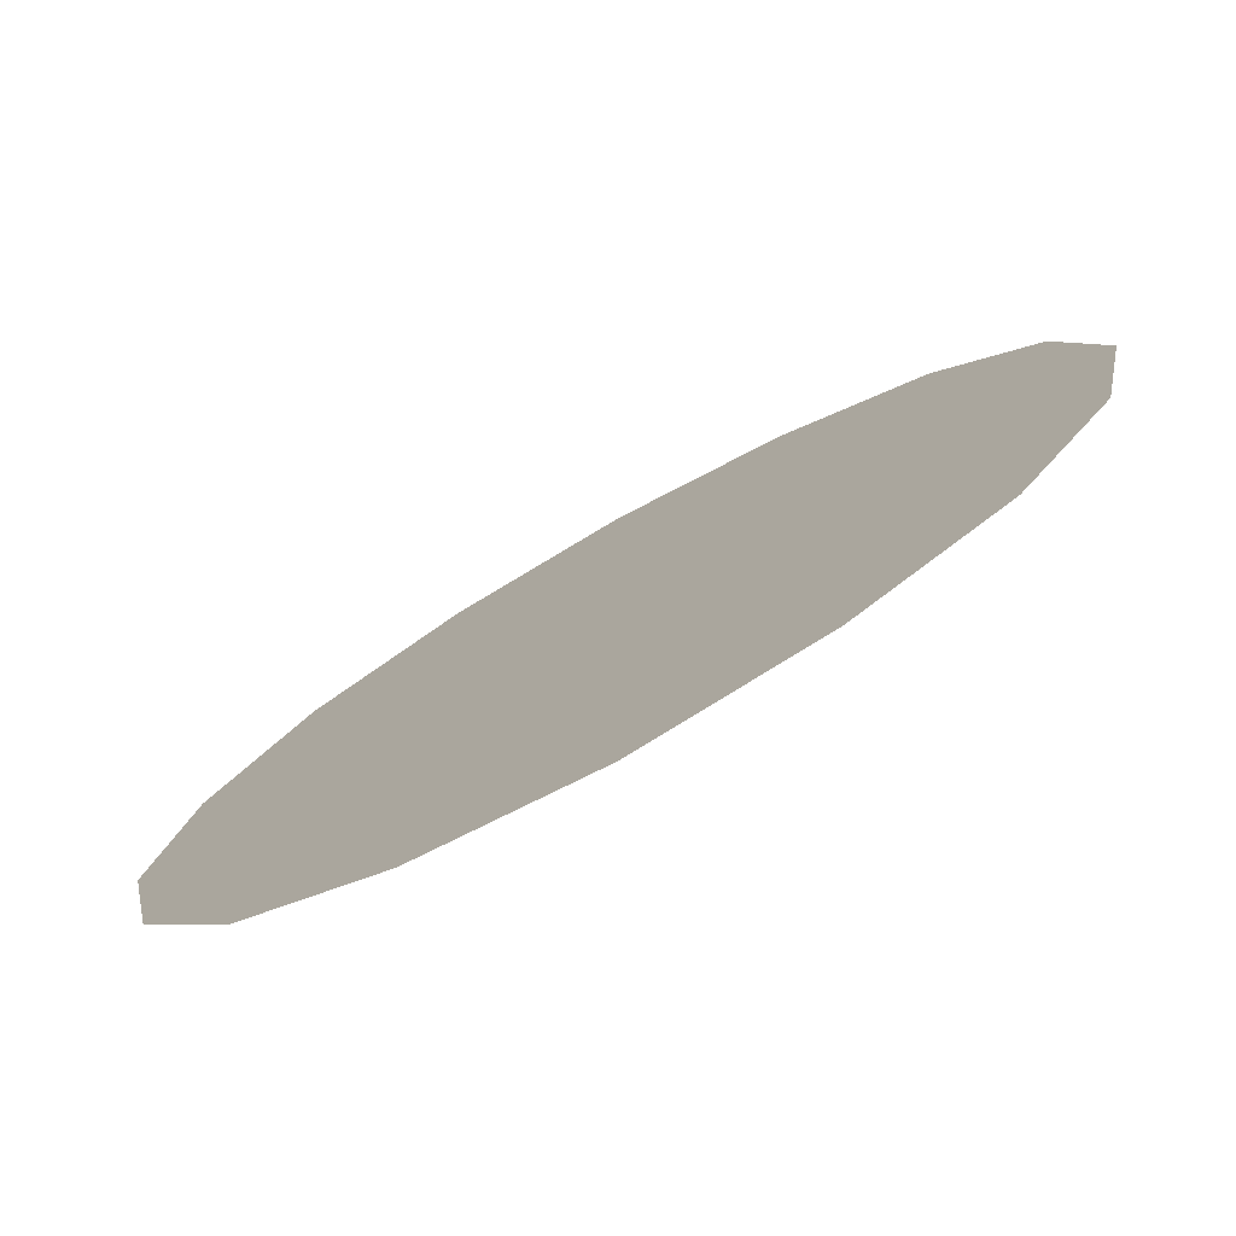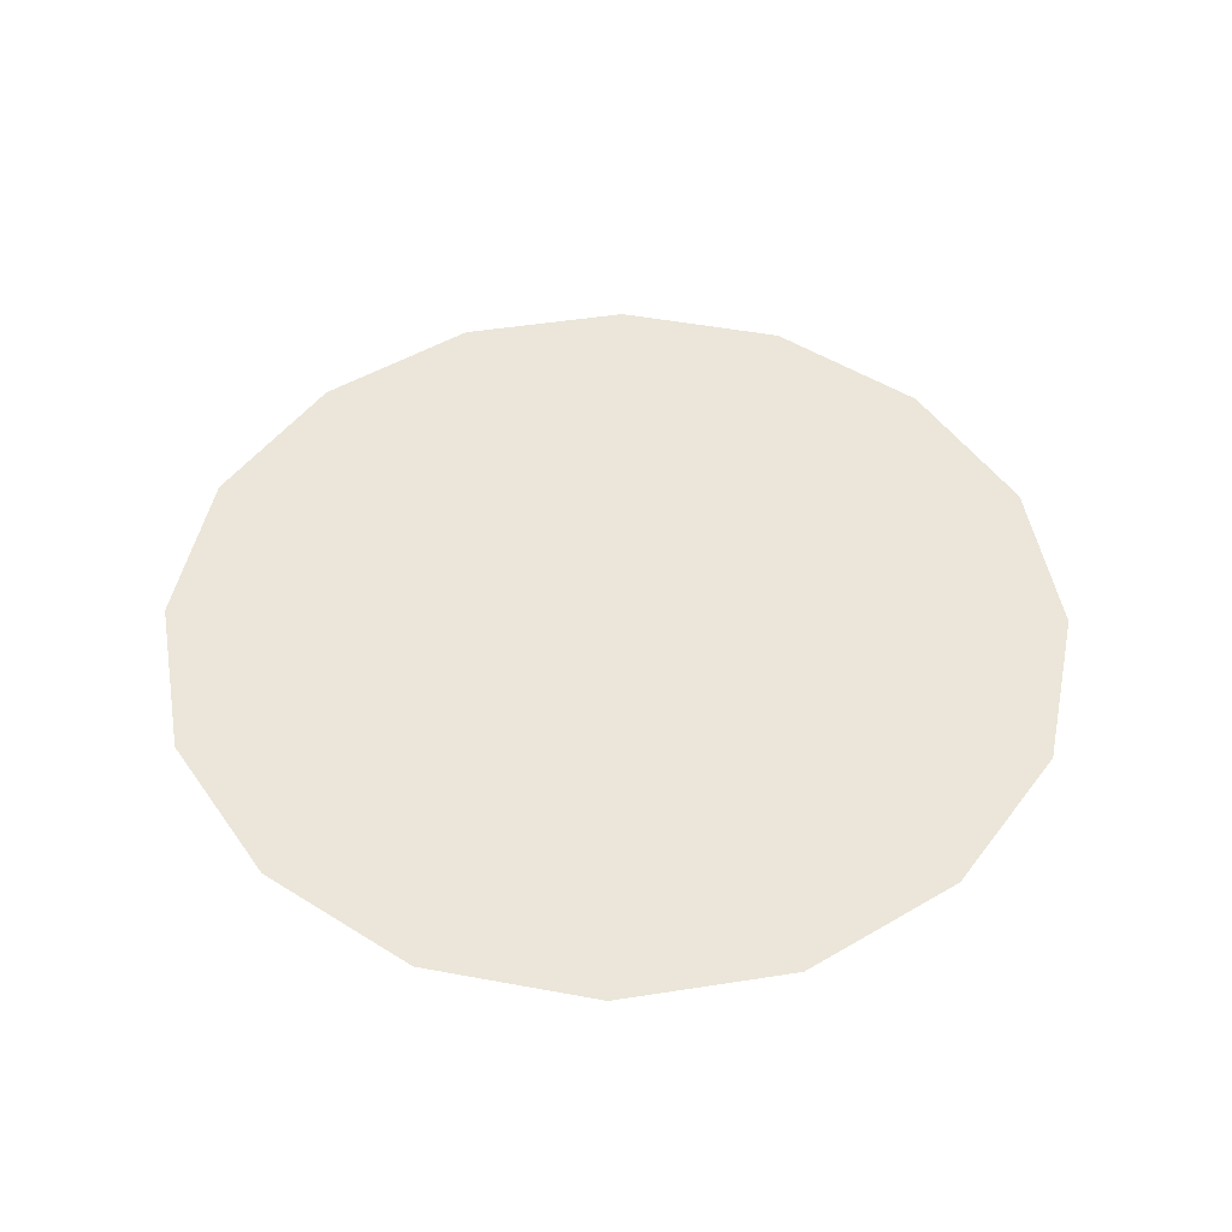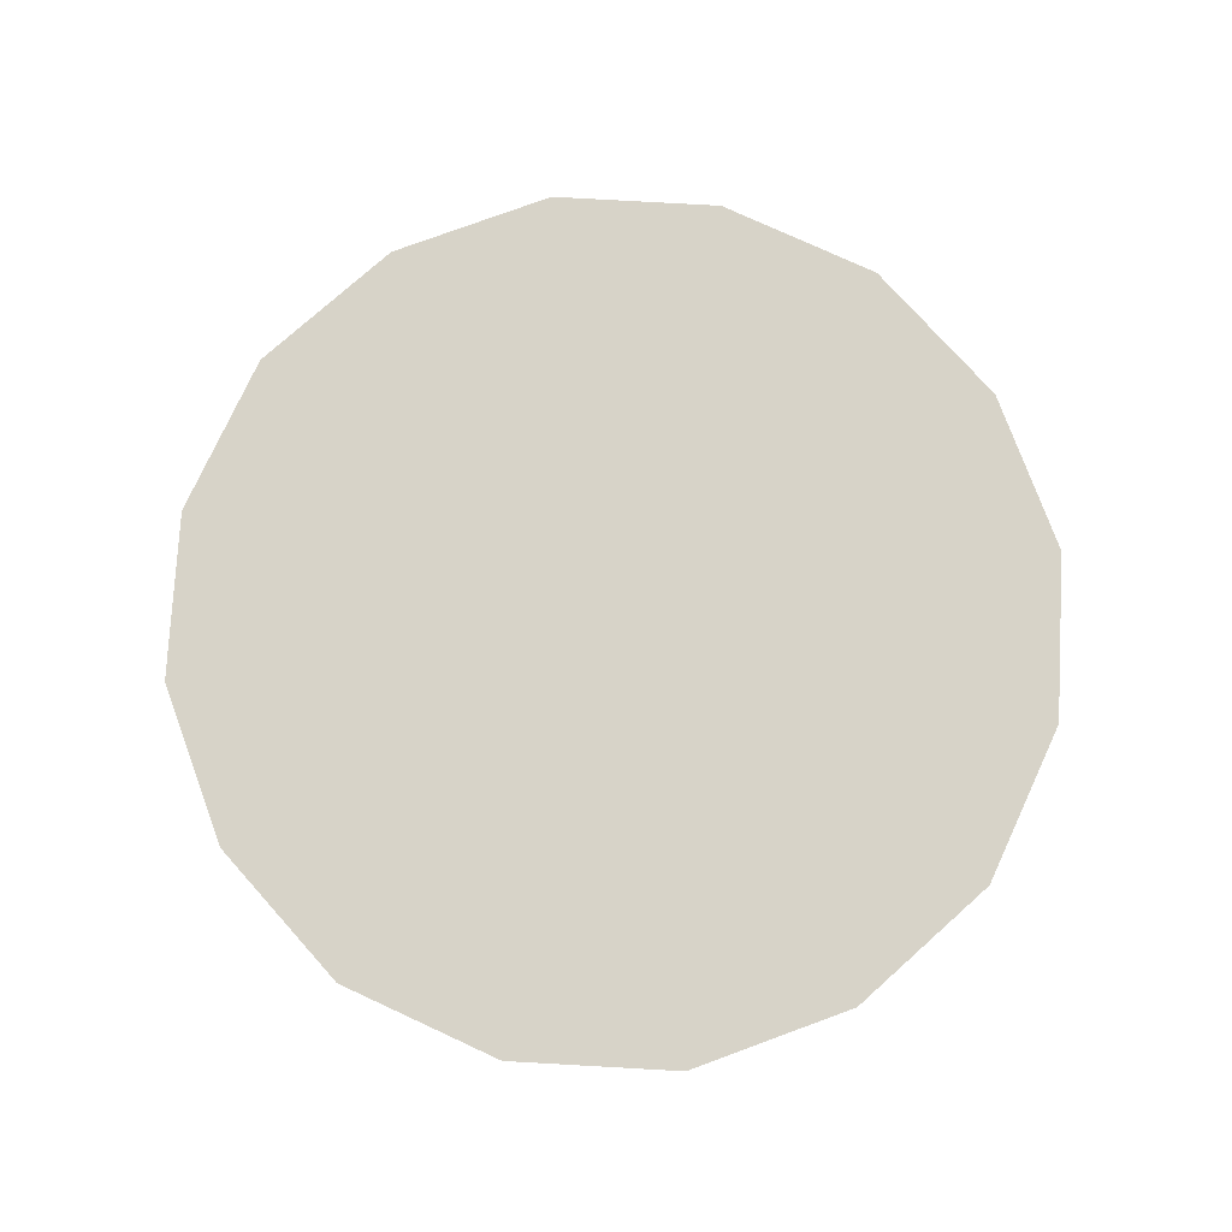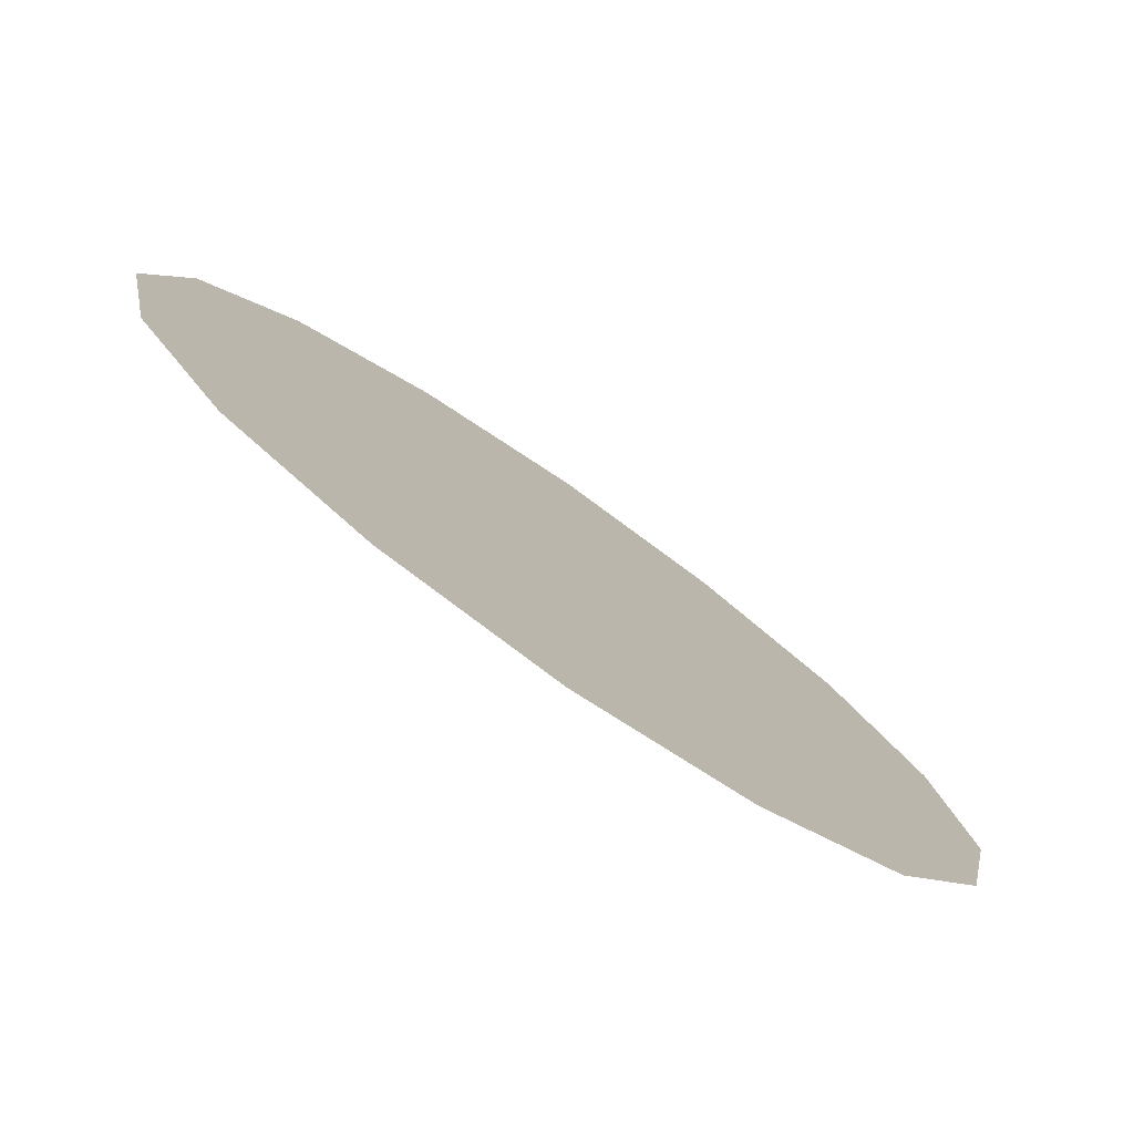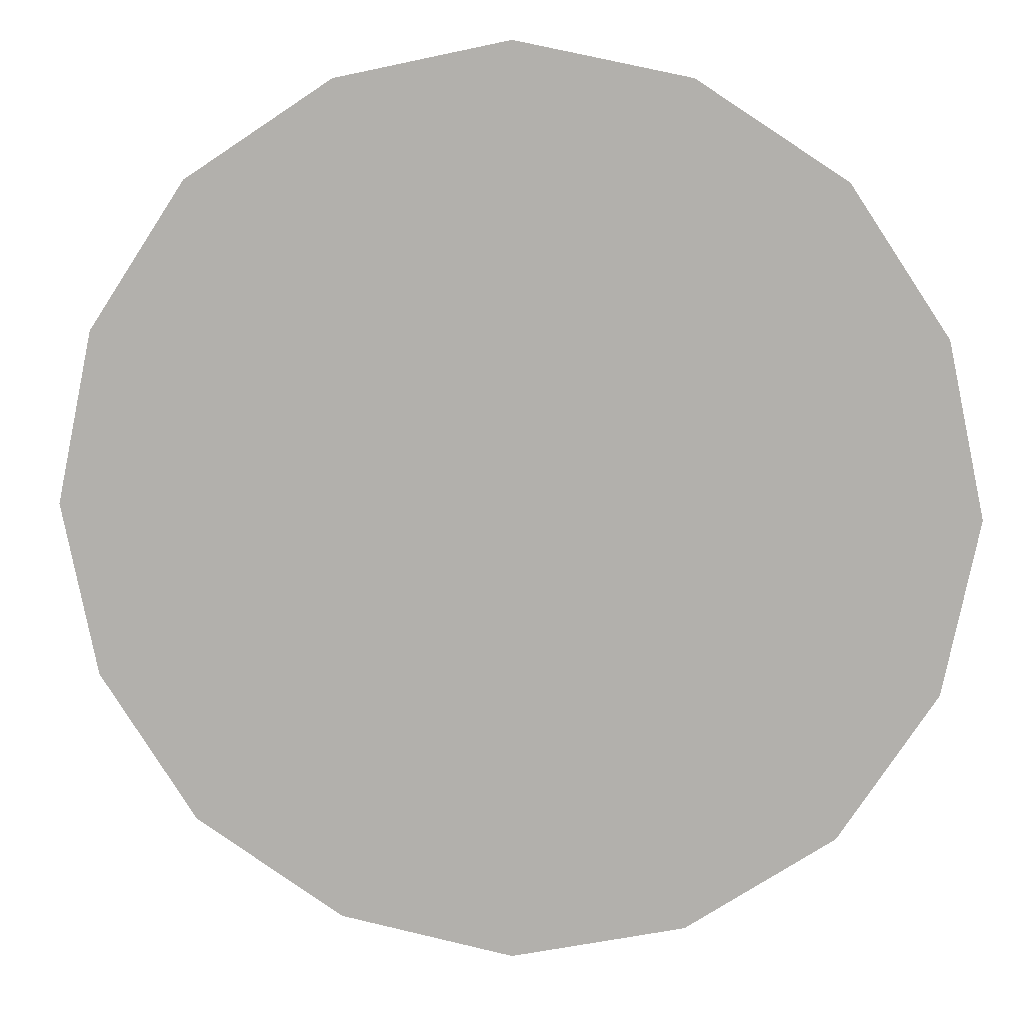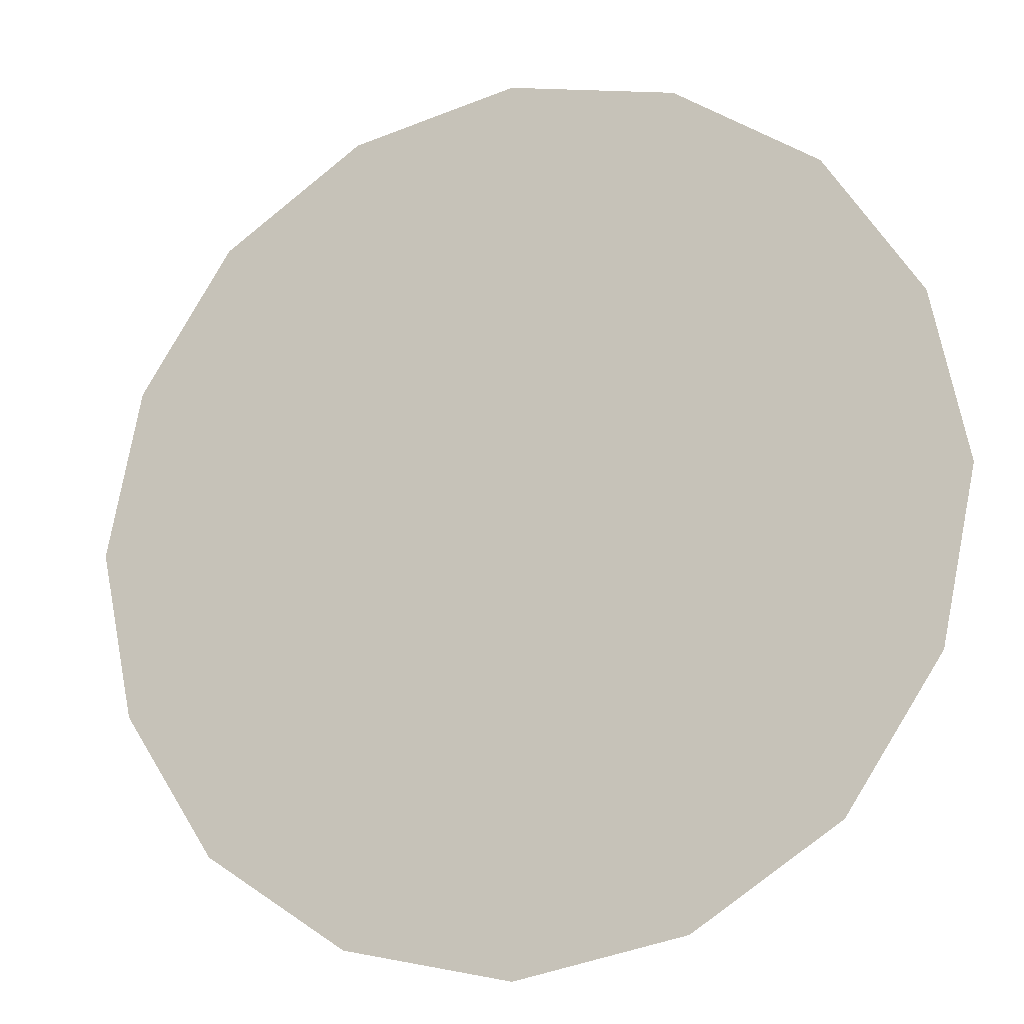
<metadata>
{"format":"obj","ext":"obj","renderer":"f3d","projection":"perspective","resolution":1024,"background":"white","views":[{"elev":-77.9,"azim":-150.8,"up":"+Y"},{"elev":48.5,"azim":68.4,"up":"+Z"},{"elev":76.8,"azim":81.5,"up":"+Z"},{"elev":-78.9,"azim":145.2,"up":"+Y"},{"elev":9.7,"azim":6.3,"up":"+Y"},{"elev":-16.2,"azim":-158.6,"up":"+Y"}]}
</metadata>
<code>
v 1.726 4.073 -5.284
v 1.727 4.075 -5.284
v 1.728 4.075 -5.284
v 1.728 4.072 -5.284
v 1.726 4.069 -5.284
v 1.725 4.07 -5.284
v 1.723 4.072 -5.284
v 1.724 4.073 -5.284
v 1.725 4.075 -5.284
v 1.717 4.082 -5.284
v 1.715 4.08 -5.284
v 1.714 4.081 -5.284
v 1.716 4.083 -5.284
v 1.72 4.084 -5.284
v 1.72 4.082 -5.284
v 1.72 4.08 -5.284
v 1.718 4.08 -5.284
v 1.716 4.079 -5.284
v 1.726 4.078 -5.284
v 1.725 4.08 -5.284
v 1.726 4.081 -5.284
v 1.728 4.079 -5.284
v 1.724 4.077 -5.284
v 1.723 4.079 -5.284
v 1.722 4.069 -5.284
v 1.723 4.067 -5.284
v 1.72 4.066 -5.284
v 1.72 4.068 -5.284
v 1.72 4.07 -5.284
v 1.722 4.071 -5.284
v 1.713 4.073 -5.284
v 1.715 4.07 -5.284
v 1.714 4.069 -5.284
v 1.712 4.072 -5.284
v 1.711 4.075 -5.284
v 1.713 4.075 -5.284
v 1.715 4.075 -5.284
v 1.715 4.073 -5.284
v 1.716 4.072 -5.284
v 1.713 4.078 -5.284
v 1.712 4.079 -5.284
v 1.715 4.077 -5.284
v 1.722 4.082 -5.284
v 1.723 4.083 -5.284
v 1.722 4.08 -5.284
v 1.717 4.069 -5.284
v 1.716 4.067 -5.284
v 1.718 4.071 -5.284
v 1.723 4.074 -5.284
v 1.722 4.075 -5.284
v 1.722 4.073 -5.284
v 1.72 4.075 -5.284
v 1.718 4.078 -5.284
v 1.718 4.077 -5.284
v 1.72 4.078 -5.284
v 1.723 4.076 -5.284
v 1.722 4.077 -5.284
v 1.721 4.072 -5.284
v 1.72 4.072 -5.284
v 1.717 4.074 -5.284
v 1.718 4.073 -5.284
v 1.717 4.075 -5.284
v 1.717 4.076 -5.284
v 1.721 4.078 -5.284
v 1.718 4.072 -5.284
f 1 2 3
f 1 3 4
f 1 4 5
f 1 5 6
f 1 6 7
f 1 7 8
f 1 8 9
f 1 9 2
f 10 11 12
f 10 12 13
f 10 13 14
f 10 14 15
f 10 15 16
f 10 16 17
f 10 17 18
f 10 18 11
f 19 20 21
f 19 21 22
f 19 22 3
f 19 3 2
f 19 2 9
f 19 9 23
f 19 23 24
f 19 24 20
f 25 6 5
f 25 5 26
f 25 26 27
f 25 27 28
f 25 28 29
f 25 29 30
f 25 30 7
f 25 7 6
f 31 32 33
f 31 33 34
f 31 34 35
f 31 35 36
f 31 36 37
f 31 37 38
f 31 38 39
f 31 39 32
f 40 36 35
f 40 35 41
f 40 41 12
f 40 12 11
f 40 11 18
f 40 18 42
f 40 42 37
f 40 37 36
f 43 15 14
f 43 14 44
f 43 44 21
f 43 21 20
f 43 20 24
f 43 24 45
f 43 45 16
f 43 16 15
f 46 28 27
f 46 27 47
f 46 47 33
f 46 33 32
f 46 32 39
f 46 39 48
f 46 48 29
f 46 29 28
f 49 50 9
f 49 9 8
f 49 8 7
f 49 7 51
f 49 51 52
f 49 52 50
f 53 54 18
f 53 18 17
f 53 17 16
f 53 16 55
f 53 55 52
f 53 52 54
f 56 57 24
f 56 24 23
f 56 23 9
f 56 9 50
f 56 50 52
f 56 52 57
f 58 51 7
f 58 7 30
f 58 30 29
f 58 29 59
f 58 59 52
f 58 52 51
f 60 61 39
f 60 39 38
f 60 38 37
f 60 37 62
f 60 62 52
f 60 52 61
f 63 62 37
f 63 37 42
f 63 42 18
f 63 18 54
f 63 54 52
f 63 52 62
f 64 55 16
f 64 16 45
f 64 45 24
f 64 24 57
f 64 57 52
f 64 52 55
f 65 59 29
f 65 29 48
f 65 48 39
f 65 39 61
f 65 61 52
f 65 52 59

</code>
